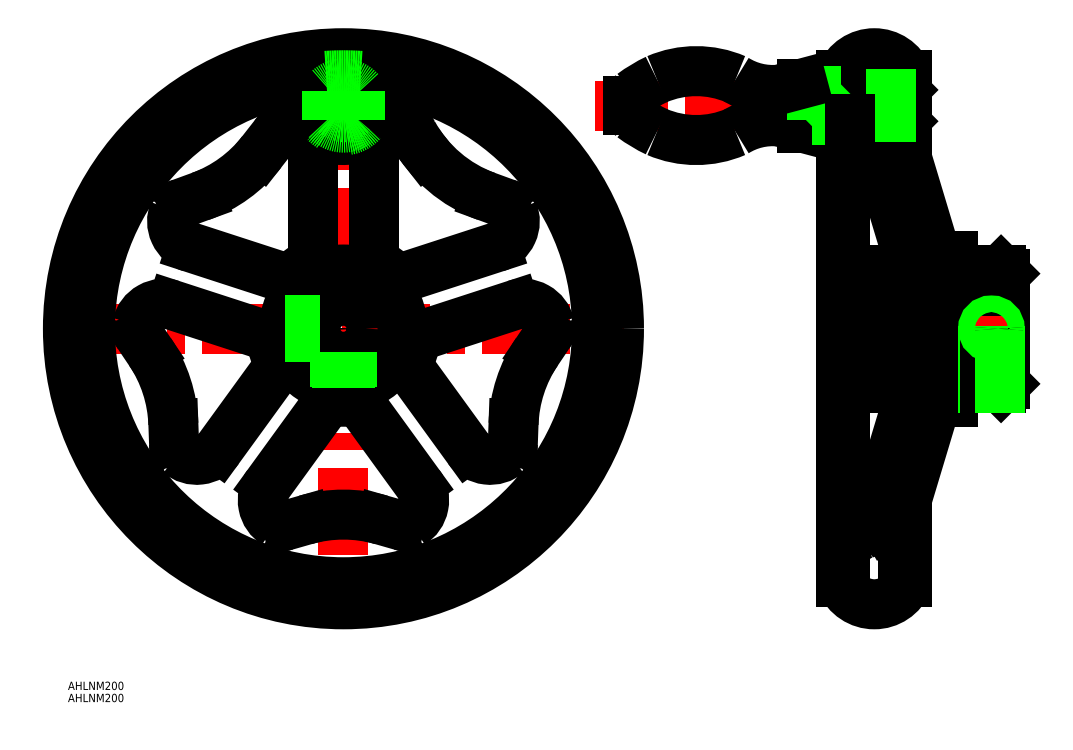
<metadata>
{"format":"dxf","ext":"dxf","renderer":"ezdxf+matplotlib","layout":"modelspace","background":"white","min_lineweight":24,"dpi":150}
</metadata>
<code>
0
SECTION
2
ENTITIES
0
LINE
8
CENTER
10
-102
20
0
30
0
11
102
21
0
31
0
0
LINE
8
CENTER
10
0
20
102
30
0
11
0
21
-102
31
0
0
CIRCLE
8
0
10
0
20
0
30
0
40
100
0
ARC
8
0
10
0
20
0
30
0
40
92
50
93.94
51
86.06
0
LINE
8
0
10
183.7
20
90
30
0
11
183.7
21
86
31
0
0
LINE
8
0
10
199.2
20
21.5
30
0
11
199.2
21
-21.5
31
0
0
LINE
8
0
10
203.2
20
92
30
0
11
203.2
21
67.13
31
0
0
LINE
8
0
10
221.2
20
26.5
30
0
11
221.2
21
21.5
31
0
0
LINE
8
0
10
240.2
20
20
30
0
11
240.2
21
-20
31
0
0
LINE
8
0
10
204.7
20
92
30
0
11
203.2
21
92
31
0
0
LINE
8
CENTER
10
-11
20
81
30
0
11
11
21
81
31
0
0
LINE
8
0
10
183.7
20
90
30
0
11
182.2
21
90
31
0
0
LINE
8
0
10
183.7
20
72
30
0
11
182.2
21
72
31
0
0
LINE
8
0
10
182.2
20
92
30
0
11
180.7
21
92
31
0
0
LINE
8
0
10
221.2
20
26.5
30
0
11
215.2
21
26.5
31
0
0
LINE
8
0
10
203.4
20
65.69
30
0
11
215.2
21
26.5
31
0
0
LINE
8
0
10
238.7
20
21.5
30
0
11
221.2
21
21.5
31
0
0
LINE
8
0
10
238.7
20
-21.5
30
0
11
221.2
21
-21.5
31
0
0
LINE
8
0
10
238.7
20
21.5
30
0
11
240.2
21
20
31
0
0
LINE
8
0
10
238.7
20
-21.5
30
0
11
240.2
21
-20
31
0
0
LINE
8
0
10
193.2
20
64.94
30
0
11
204.7
21
26.5
31
0
0
LINE
8
0
10
188.4
20
68.5
30
0
11
184.2
21
68.5
31
0
0
ARC
8
0
10
188.4
20
63.5
30
0
40
5
50
16.74
51
90
0
ARC
8
0
10
184.2
20
70.5
30
0
40
2
50
180
51
270
0
LINE
8
0
10
204.7
20
26.5
30
0
11
204.7
21
21.5
31
0
0
LINE
8
0
10
204.7
20
21.5
30
0
11
199.2
21
21.5
31
0
0
LINE
8
0
10
204.7
20
-26.5
30
0
11
204.7
21
-21.5
31
0
0
LINE
8
0
10
190.9
20
-72.53
30
0
11
204.7
21
-26.5
31
0
0
LINE
8
0
10
201
20
-73.74
30
0
11
215.2
21
-26.5
31
0
0
LINE
8
0
10
221.2
20
-26.5
30
0
11
215.2
21
-26.5
31
0
0
LINE
8
0
10
221.2
20
-26.5
30
0
11
221.2
21
-21.5
31
0
0
LINE
8
0
10
204.7
20
-21.5
30
0
11
199.2
21
-21.5
31
0
0
LINE
8
0
10
204.7
20
-92
30
0
11
203.2
21
-92
31
0
0
LINE
8
0
10
182.2
20
92
30
0
11
182.2
21
86
31
0
0
LINE
8
0
10
203.2
20
-66.4
30
0
11
203.2
21
-92
31
0
0
LINE
8
0
10
182.2
20
-92
30
0
11
180.7
21
-92
31
0
0
ARC
8
0
10
188
20
-71.66
30
0
40
3
50
287.9
51
343.3
0
ARC
8
0
10
192.2
20
-84.51
30
0
40
10.5
50
107.9
51
162.2
0
LINE
8
0
10
204.7
20
-91.98
30
0
11
204.7
21
-61.41
31
0
0
ARC
8
0
10
195
20
-84.66
30
0
40
8.197
50
1.038
51
37.15
0
ARC
8
0
10
207.1
20
-76.19
30
0
40
6.606
50
158.3
51
212.2
0
LINE
8
0
10
11
20
61.68
30
0
11
11
21
27.13
31
0
0
CIRCLE
8
0
10
0
20
0
30
0
40
21.5
0
LINE
8
0
10
55.26
20
29.52
30
0
11
22.41
21
18.85
31
0
0
ARC
8
0
10
0
20
0
30
0
40
26.5
50
264.5
51
275.5
0
ARC
8
0
10
21
20
61.68
30
0
40
10
50
85.64
51
180
0
ARC
8
0
10
52.17
20
39.03
30
0
40
10
50
288
51
22.36
0
LINE
8
0
10
25.32
20
69.75
30
0
11
29.65
21
64.21
31
0
0
LINE
8
0
10
51.9
20
48.04
30
0
11
58.51
21
45.63
31
0
0
ARC
8
0
10
21.38
20
66.67
30
0
40
5
50
38.04
51
85.64
0
ARC
8
0
10
56.8
20
40.94
30
0
40
5
50
22.36
51
69.96
0
ARC
8
0
10
69.03
20
95.02
30
0
40
50
50
209.1
51
250
0
ARC
8
0
10
20.86
20
23.6
30
0
40
5
50
228.5
51
288
0
ARC
8
0
10
16
20
27.13
30
0
40
5
50
180
51
239.5
0
ARC
8
0
10
-20.86
20
23.6
30
0
40
5
50
252
51
311.5
0
ARC
8
0
10
-16
20
27.13
30
0
40
5
50
300.5
51
0
0
ARC
8
0
10
-69.03
20
95.02
30
0
40
50
50
290
51
322
0
ARC
8
0
10
-21.38
20
66.67
30
0
40
5
50
94.36
51
142
0
ARC
8
0
10
-56.8
20
40.94
30
0
40
5
50
110
51
157.6
0
LINE
8
0
10
-29.65
20
64.21
30
0
11
-23.98
21
71.45
31
0
0
LINE
8
0
10
-58.51
20
45.63
30
0
11
-51.9
21
48.04
31
0
0
ARC
8
0
10
-21
20
61.68
30
0
40
10
50
0
51
94.36
0
ARC
8
0
10
-52.17
20
39.03
30
0
40
10
50
157.6
51
252
0
LINE
8
0
10
-11
20
61.68
30
0
11
-11
21
27.13
31
0
0
LINE
8
0
10
-55.26
20
29.52
30
0
11
-22.41
21
18.85
31
0
0
ARC
8
0
10
-28.89
20
-12.55
30
0
40
5
50
324
51
23.47
0
ARC
8
0
10
-30.75
20
-6.832
30
0
40
5
50
12.53
51
72
0
ARC
8
0
10
-111.7
20
-36.29
30
0
40
50
50
2.036
51
33.96
0
ARC
8
0
10
-70.01
20
0.2679
30
0
40
5
50
166.4
51
214
0
ARC
8
0
10
-56.48
20
-41.37
30
0
40
5
50
182
51
229.6
0
LINE
8
0
10
-70.23
20
-8.36
30
0
11
-74.16
21
-2.525
31
0
0
LINE
8
0
10
-61.48
20
-41.55
30
0
11
-61.73
21
-34.52
31
0
0
ARC
8
0
10
-65.15
20
-0.9113
30
0
40
10
50
72
51
166.4
0
ARC
8
0
10
-53.25
20
-37.56
30
0
40
10
50
229.6
51
324
0
LINE
8
0
10
-62.06
20
8.599
30
0
11
-29.21
21
-2.077
31
0
0
LINE
8
0
10
-45.16
20
-43.44
30
0
11
-24.85
21
-15.49
31
0
0
ARC
8
0
10
3.005
20
-31.36
30
0
40
5
50
36
51
95.47
0
ARC
8
0
10
-3.005
20
-31.36
30
0
40
5
50
84.53
51
144
0
ARC
8
0
10
-1.364e-12
20
-117.4
30
0
40
50
50
74.04
51
106
0
ARC
8
0
10
-21.89
20
-66.5
30
0
40
5
50
238.4
51
286
0
ARC
8
0
10
21.89
20
-66.5
30
0
40
5
50
254
51
301.6
0
LINE
8
0
10
-13.75
20
-69.37
30
0
11
-20.51
21
-71.31
31
0
0
LINE
8
0
10
20.51
20
-71.31
30
0
11
13.75
21
-69.37
31
0
0
ARC
8
0
10
-19.27
20
-62.25
30
0
40
10
50
144
51
238.4
0
ARC
8
0
10
19.27
20
-62.25
30
0
40
10
50
301.6
51
36
0
LINE
8
0
10
-27.36
20
-56.37
30
0
11
-7.05
21
-28.42
31
0
0
LINE
8
0
10
27.36
20
-56.37
30
0
11
7.05
21
-28.42
31
0
0
ARC
8
0
10
30.75
20
-6.832
30
0
40
5
50
108
51
167.5
0
ARC
8
0
10
28.89
20
-12.55
30
0
40
5
50
156.5
51
216
0
ARC
8
0
10
111.7
20
-36.29
30
0
40
50
50
146
51
178
0
ARC
8
0
10
56.48
20
-41.37
30
0
40
5
50
310.4
51
358
0
ARC
8
0
10
70.01
20
0.2679
30
0
40
5
50
326
51
13.64
0
LINE
8
0
10
61.73
20
-34.52
30
0
11
61.48
21
-41.55
31
0
0
LINE
8
0
10
74.16
20
-2.525
30
0
11
70.23
21
-8.36
31
0
0
ARC
8
0
10
53.25
20
-37.56
30
0
40
10
50
216
51
310.4
0
ARC
8
0
10
65.15
20
-0.9113
30
0
40
10
50
13.64
51
108
0
LINE
8
0
10
45.16
20
-43.44
30
0
11
24.85
21
-15.49
31
0
0
LINE
8
0
10
62.06
20
8.599
30
0
11
29.21
21
-2.077
31
0
0
ARC
8
0
10
0
20
0
30
0
40
26.5
50
192.5
51
203.5
0
ARC
8
0
10
0
20
0
30
0
40
26.5
50
120.5
51
131.5
0
ARC
8
0
10
0
20
0
30
0
40
26.5
50
48.53
51
59.47
0
ARC
8
0
10
0
20
0
30
0
40
26.5
50
336.5
51
347.5
0
CIRCLE
8
0
10
0
20
81
30
0
40
5
0
ARC
8
0
10
0
20
81
30
0
40
12.5
50
224.3
51
317.6
0
ARC
8
0
10
16.61
20
65.83
30
0
40
10
50
29.11
51
137.6
0
ARC
8
0
10
-16.11
20
65.29
30
0
40
10
50
44.28
51
142
0
LINE
8
CENTER
10
242.2
20
-3.7e-15
30
0
11
178.7
21
2.29e-14
31
0
0
LINE
8
CENTER
10
206.7
20
81
30
0
11
91.37
21
81
31
0
0
CIRCLE
8
0
10
0
20
81
30
0
40
9
0
LINE
8
0
10
204.7
20
91.98
30
0
11
204.7
21
61.41
31
0
0
LINE
8
0
10
201.7
20
76.81
30
0
11
198.7
21
76.81
31
0
0
LINE
8
0
10
202.5
20
76
30
0
11
197.9
21
76
31
0
0
LINE
8
0
10
202.5
20
86
30
0
11
197.9
21
86
31
0
0
LINE
8
0
10
201.7
20
85.19
30
0
11
198.7
21
85.19
31
0
0
CIRCLE
8
0
10
0
20
81
30
0
40
4.188
0
LINE
8
0
10
180.7
20
-91.98
30
0
11
180.7
21
91.98
31
0
0
ARC
8
0
10
208.2
20
67.13
30
0
40
5
50
180
51
196.7
0
ARC
8
0
10
192.7
20
87.01
30
0
40
12.99
50
22.51
51
157.5
0
ARC
8
0
10
192.7
20
-87.01
30
0
40
12.99
50
202.5
51
337.5
0
LINE
8
0
10
203.2
20
86.69
30
0
11
203.2
21
88.25
31
0
0
LINE
8
0
10
203.2
20
75.31
30
0
11
203.2
21
73.73
31
0
0
LINE
8
0
10
201.7
20
76.81
30
0
11
203.2
21
75.31
31
0
0
LINE
8
0
10
201.7
20
85.19
30
0
11
203.2
21
86.69
31
0
0
LINE
8
0
10
201.7
20
85.19
30
0
11
201.7
21
76.81
31
0
0
INSERT
8
0
2
*U2
10
0
20
0
30
0
0
INSERT
8
0
2
*U3
10
0
20
0
30
0
0
ARC
8
0
10
0
20
81
30
0
40
12.5
50
317.6
51
224.3
0
LINE
8
0
10
182.2
20
76
30
0
11
182.2
21
-92
31
0
0
LINE
8
0
10
198.7
20
85.19
30
0
11
198.7
21
76.81
31
0
0
LINE
8
0
10
198.7
20
85.19
30
0
11
197.9
21
86
31
0
0
LINE
8
0
10
198.7
20
76.81
30
0
11
197.9
21
76
31
0
0
LINE
8
0
10
197.9
20
86
30
0
11
197.9
21
76
31
0
0
LINE
8
0
10
197.9
20
86
30
0
11
180.7
21
86
31
0
0
LINE
8
0
10
197.9
20
76
30
0
11
180.7
21
76
31
0
0
LINE
8
0
10
198.7
20
76.81
30
0
11
180.7
21
76.81
31
0
0
LINE
8
0
10
198.7
20
85.19
30
0
11
180.7
21
85.19
31
0
0
LINE
8
0
10
166.6
20
73
30
0
11
180.7
21
73
31
0
0
LINE
8
0
10
180.7
20
89
30
0
11
166.6
21
89
31
0
0
LINE
8
0
10
158.2
20
75.23
30
0
11
166.6
21
73
31
0
0
ARC
8
0
10
155.8
20
50.03
30
0
40
25.3
50
84.61
51
122.2
0
ARC
8
0
10
128
20
104.7
30
0
40
36.22
50
246.8
51
293.2
0
ARC
8
0
10
107.6
20
80.35
30
0
40
4.517
50
190.7
51
230.6
0
LINE
8
0
10
166.6
20
89
30
0
11
166.6
21
73
31
0
0
LINE
8
0
10
103.2
20
82.49
30
0
11
103.2
21
79.51
31
0
0
LINE
8
0
10
170.2
20
86.29
30
0
11
180.7
21
86.29
31
0
0
LINE
8
0
10
180.7
20
75.71
30
0
11
170.2
21
75.71
31
0
0
LINE
8
0
10
170.2
20
75.71
30
0
11
170.2
21
86.29
31
0
0
LINE
8
0
10
170.2
20
86.29
30
0
11
180.7
21
75.71
31
0
0
LINE
8
0
10
180.7
20
86.29
30
0
11
170.2
21
75.79
31
0
0
LINE
8
0
10
183.7
20
76
30
0
11
183.7
21
72
31
0
0
ARC
8
0
10
0
20
81
30
0
40
8
50
221.4
51
318.6
0
LINE
8
0
10
6
20
86.29
30
0
11
6
21
75.71
31
0
0
LINE
8
0
10
-6
20
86.29
30
0
11
-6
21
75.71
31
0
0
ARC
8
0
10
0
20
81
30
0
40
8
50
41.41
51
138.6
0
ARC
8
0
10
137.1
20
120.4
30
0
40
54.24
50
233.4
51
244.5
0
LINE
8
0
10
158.2
20
86.77
30
0
11
166.6
21
89
31
0
0
ARC
8
0
10
155.8
20
112
30
0
40
25.3
50
237.8
51
275.4
0
ARC
8
0
10
128
20
57.28
30
0
40
36.22
50
66.75
51
113.2
0
ARC
8
0
10
107.6
20
81.65
30
0
40
4.517
50
129.4
51
169.3
0
LINE
8
0
10
103.2
20
79.51
30
0
11
103.2
21
82.49
31
0
0
ARC
8
0
10
137.1
20
41.59
30
0
40
54.24
50
115.5
51
126.6
0
CIRCLE
8
0
10
0
20
0
30
0
40
8
0
LINE
8
0
10
240.2
20
8
30
0
11
199.2
21
8
31
0
0
LINE
8
0
10
240.2
20
-8
30
0
11
199.2
21
-8
31
0
0
LINE
8
CENTER
10
235.2
20
4.5
30
0
11
235.2
21
-23.5
31
0
0
LINE
8
0
10
232.2
20
-21.5
30
0
11
232.2
21
-8
31
0
0
LINE
8
0
10
232.7
20
-21.5
30
0
11
232.7
21
-8
31
0
0
LINE
8
0
10
237.6
20
-21.5
30
0
11
237.6
21
-8
31
0
0
LINE
8
0
10
238.2
20
-21.5
30
0
11
238.2
21
-8
31
0
0
CIRCLE
8
0
10
235.2
20
7e-16
30
0
40
2.458
0
CIRCLE
8
0
10
235.2
20
7e-16
30
0
40
3
0
LINE
8
0
10
-21.29
20
3
30
0
11
-7.416
21
3
31
0
0
LINE
8
0
10
-21.36
20
2.459
30
0
11
-7.613
21
2.459
31
0
0
LINE
8
0
10
-21.36
20
-2.458
30
0
11
-7.613
21
-2.458
31
0
0
LINE
8
0
10
-21.29
20
-3
30
0
11
-7.416
21
-3
31
0
0
LINE
8
0
10
-3
20
-21.29
30
0
11
-3
21
-7.416
31
0
0
LINE
8
0
10
-2.459
20
-21.36
30
0
11
-2.459
21
-7.613
31
0
0
LINE
8
0
10
2.458
20
-21.36
30
0
11
2.458
21
-7.613
31
0
0
LINE
8
0
10
3
20
-21.29
30
0
11
3
21
-7.416
31
0
0
ARC
8
0
10
0
20
0
30
0
40
92
50
86.06
51
93.94
0
ENDSEC
0
EOF

</code>
